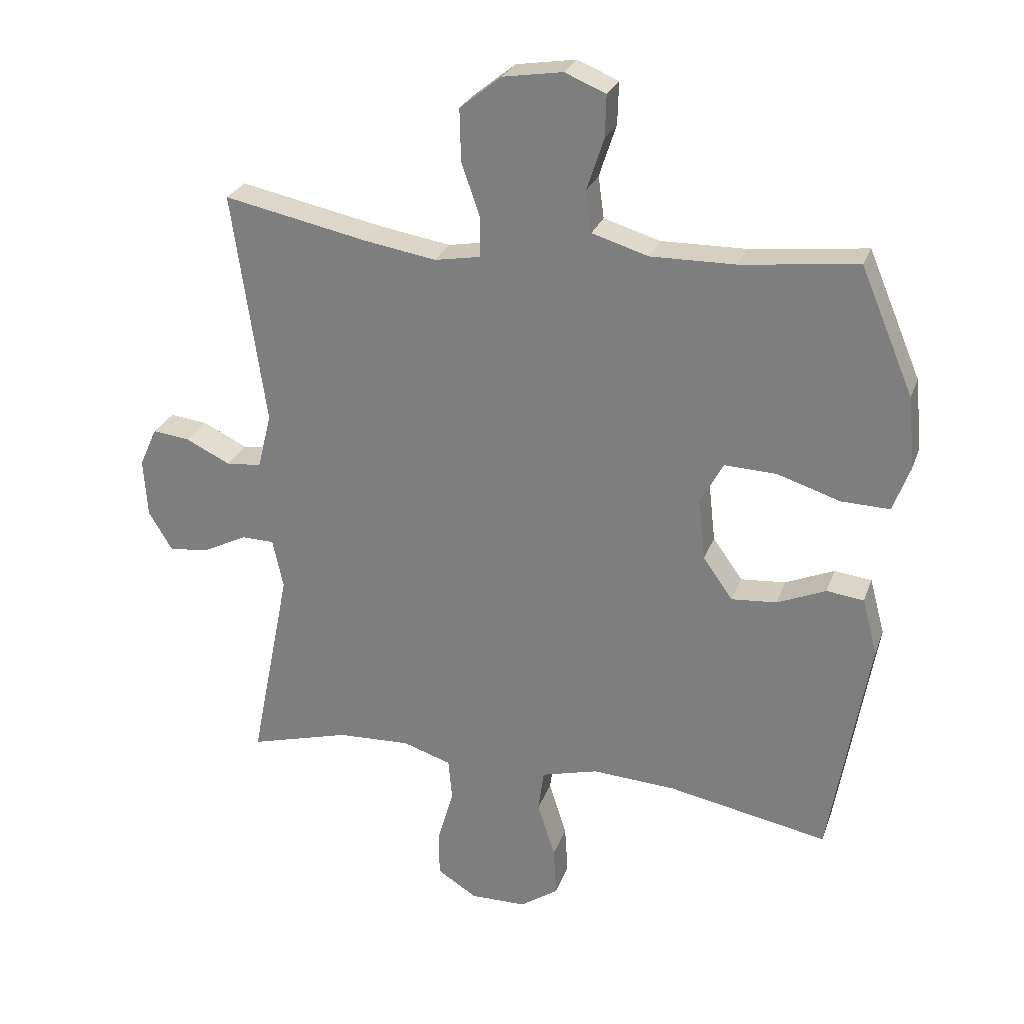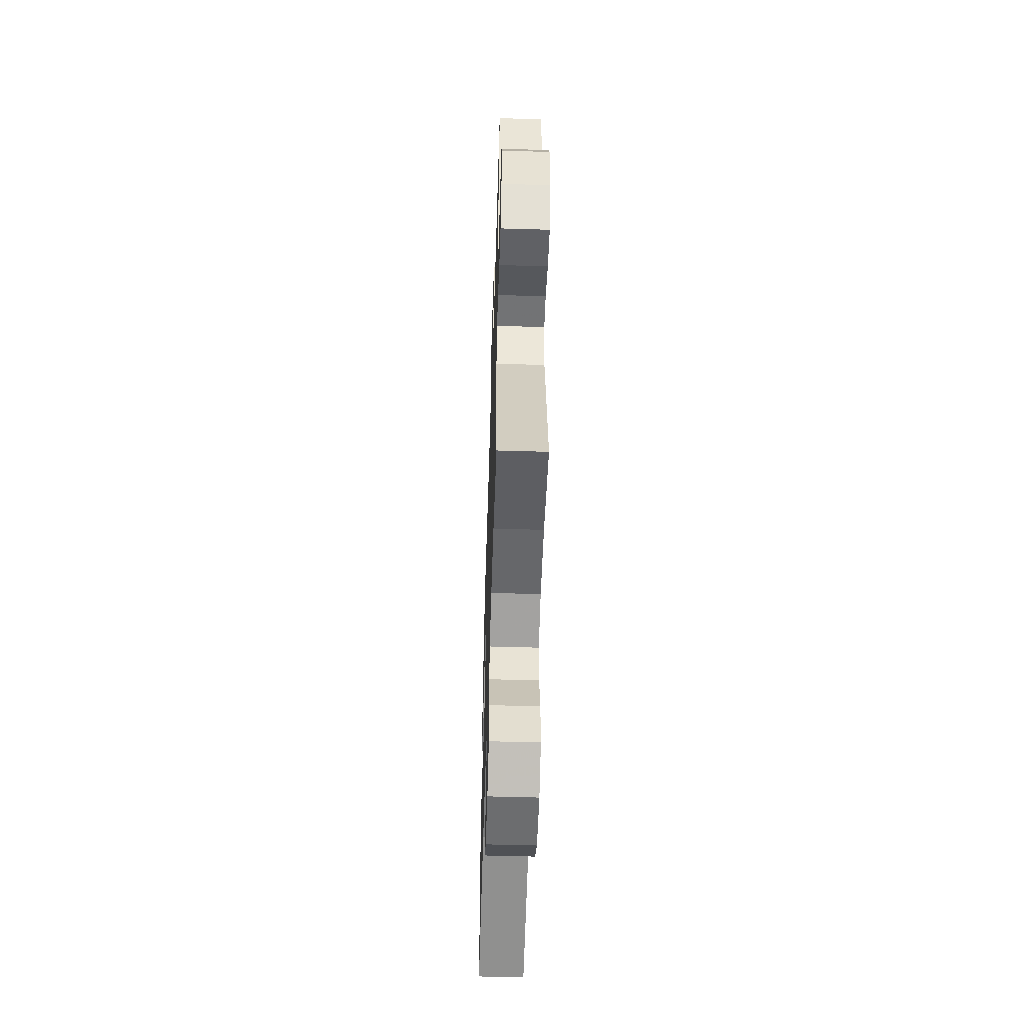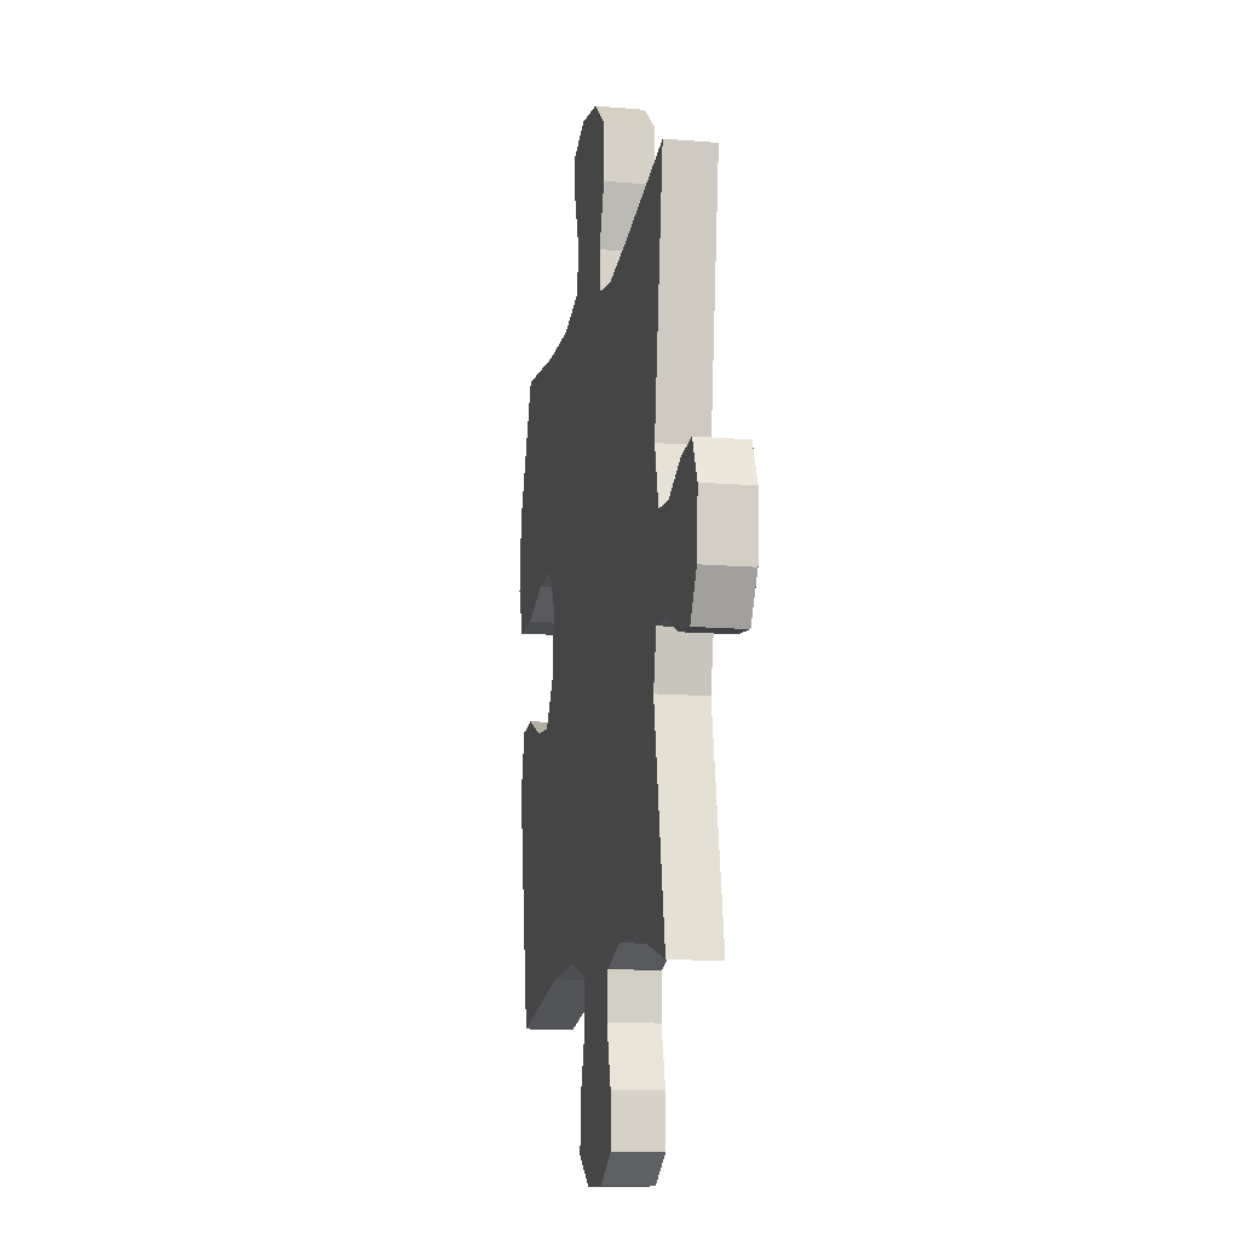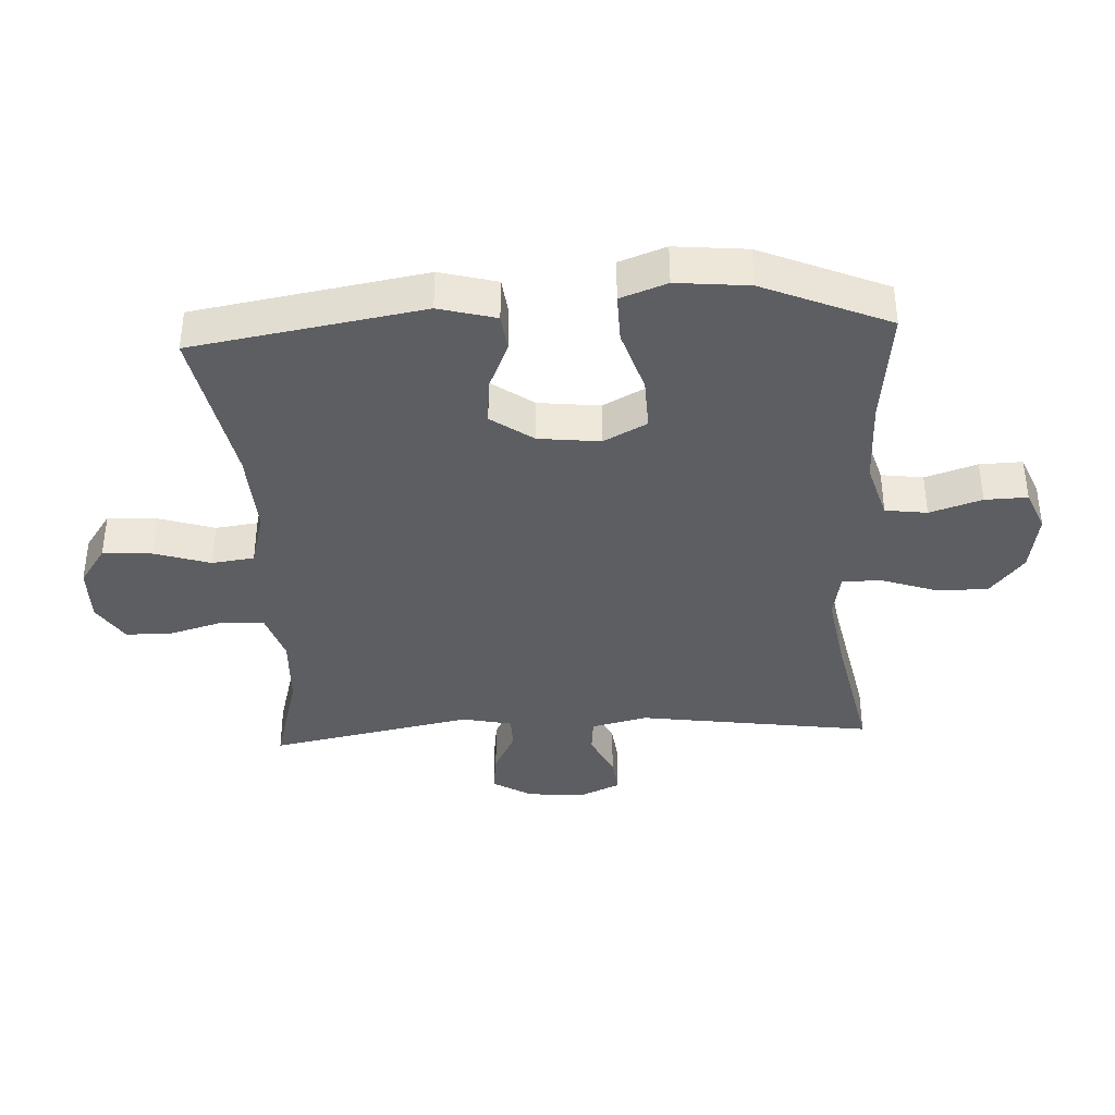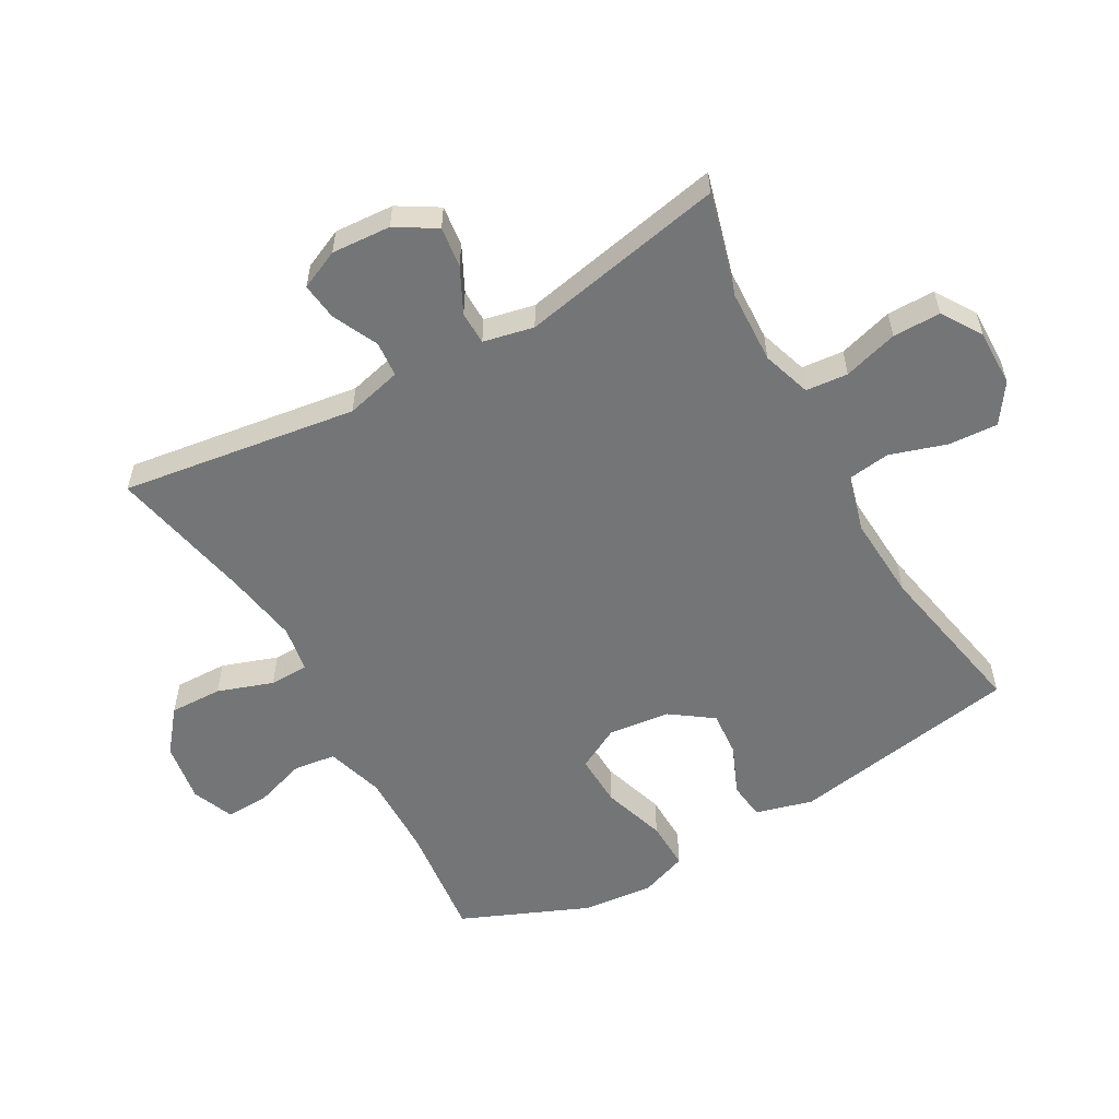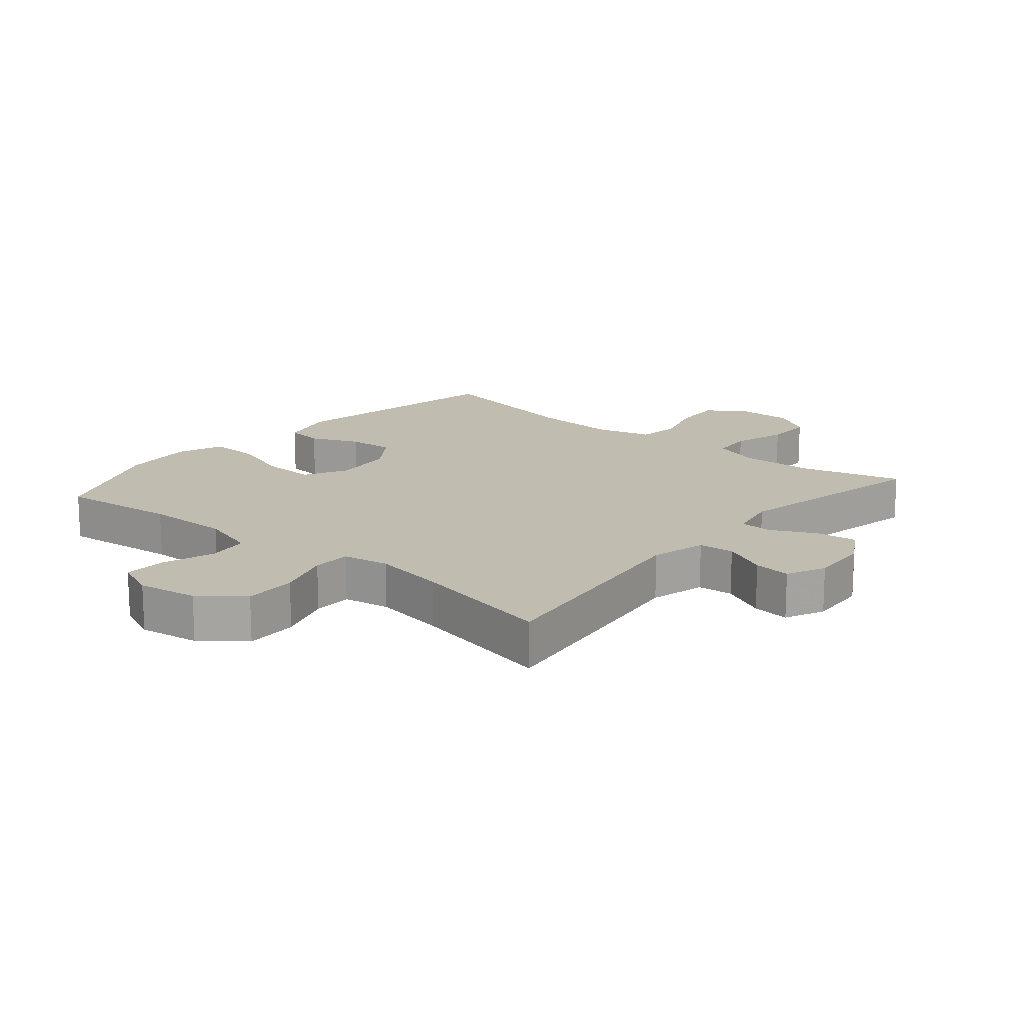
<metadata>
{"format":"obj","ext":"obj","renderer":"f3d","projection":"perspective","resolution":1024,"background":"white","views":[{"elev":26.5,"azim":-162.6,"up":"+Z"},{"elev":-54.6,"azim":88.2,"up":"+Z"},{"elev":-12.8,"azim":79.0,"up":"+Z"},{"elev":-38.1,"azim":-87.1,"up":"+Y"},{"elev":-56.5,"azim":119.4,"up":"+Y"},{"elev":16.3,"azim":40.4,"up":"+Y"}]}
</metadata>
<code>
v -0.5 0.07 -0.5
v -0.562 0.07 -0.138
v -0.538 0.07 -0.048
v -0.479 0.07 -0.041
v -0.402 0.07 -0.074
v -0.33 0.07 -0.08
v -0.283 0.07 -0.014
v -0.272 0.07 0.083
v -0.308 0.07 0.151
v -0.391 0.07 0.148
v -0.491 0.07 0.116
v -0.568 0.07 0.114
v -0.595 0.07 0.187
v -0.584 0.07 0.301
v -0.5 0.07 0.5
v -0.314 0.07 0.479
v -0.181 0.07 0.477
v -0.091 0.07 0.504
v -0.082 0.07 0.57
v -0.109 0.07 0.652
v -0.111 0.07 0.719
v -0.046 0.07 0.746
v 0.049 0.07 0.731
v 0.115 0.07 0.678
v 0.113 0.07 0.595
v 0.083 0.07 0.508
v 0.084 0.07 0.447
v 0.157 0.07 0.434
v 0.272 0.07 0.453
v 0.5 0.07 0.5
v 0.447 0.07 0.129
v 0.469 0.07 0.041
v 0.525 0.07 0.036
v 0.596 0.07 0.07
v 0.655 0.07 0.077
v 0.683 0.07 0.015
v 0.677 0.07 -0.078
v 0.639 0.07 -0.141
v 0.575 0.07 -0.133
v 0.505 0.07 -0.098
v 0.453 0.07 -0.099
v 0.436 0.07 -0.178
v 0.5 0.07 -0.5
v 0.34 0.07 -0.456
v 0.224 0.07 -0.451
v 0.147 0.07 -0.476
v 0.141 0.07 -0.542
v 0.166 0.07 -0.628
v 0.166 0.07 -0.703
v 0.103 0.07 -0.743
v 0.014 0.07 -0.742
v -0.047 0.07 -0.7
v -0.042 0.07 -0.622
v -0.014 0.07 -0.534
v -0.023 0.07 -0.467
v -0.113 0.07 -0.443
v -0.246 0.07 -0.451
v -0.5 0 -0.5
v -0.562 0 -0.138
v -0.538 0 -0.048
v -0.479 0 -0.041
v -0.402 0 -0.074
v -0.33 0 -0.08
v -0.283 0 -0.014
v -0.272 0 0.083
v -0.308 0 0.151
v -0.391 0 0.148
v -0.491 0 0.116
v -0.568 0 0.114
v -0.595 0 0.187
v -0.584 0 0.301
v -0.5 0 0.5
v -0.314 0 0.479
v -0.181 0 0.477
v -0.091 0 0.504
v -0.082 0 0.57
v -0.109 0 0.652
v -0.111 0 0.719
v -0.046 0 0.746
v 0.049 0 0.731
v 0.115 0 0.678
v 0.113 0 0.595
v 0.083 0 0.508
v 0.084 0 0.447
v 0.157 0 0.434
v 0.272 0 0.453
v 0.5 0 0.5
v 0.447 0 0.129
v 0.469 0 0.041
v 0.525 0 0.036
v 0.596 0 0.07
v 0.655 0 0.077
v 0.683 0 0.015
v 0.677 0 -0.078
v 0.639 0 -0.141
v 0.575 0 -0.133
v 0.505 0 -0.098
v 0.453 0 -0.099
v 0.436 0 -0.178
v 0.5 0 -0.5
v 0.34 0 -0.456
v 0.224 0 -0.451
v 0.147 0 -0.476
v 0.141 0 -0.542
v 0.166 0 -0.628
v 0.166 0 -0.703
v 0.103 0 -0.743
v 0.014 0 -0.742
v -0.047 0 -0.7
v -0.042 0 -0.622
v -0.014 0 -0.534
v -0.023 0 -0.467
v -0.113 0 -0.443
v -0.246 0 -0.451
f 52 53 54
f 51 52 54
f 50 51 54
f 49 50 54
f 48 49 54
f 47 48 54
f 46 47 54 55
f 45 46 55 56
f 42 43 44
f 41 42 44 45
f 38 39 40
f 37 38 40
f 36 37 40
f 35 36 40
f 34 35 40
f 33 34 40
f 32 33 40 41
f 41 45 56
f 32 41 56
f 31 32 56
f 24 25 26
f 23 24 26
f 22 23 26
f 21 22 26
f 20 21 26
f 19 20 26
f 18 19 26 27
f 17 18 27
f 16 17 27 28
f 14 15 16
f 13 14 16
f 12 13 16
f 11 12 16
f 10 11 16
f 9 10 16 28
f 3 4 5
f 2 3 5
f 1 2 5
f 57 1 5
f 57 5 6
f 57 6 7
f 56 57 7
f 31 56 7
f 30 31 7
f 29 30 7
f 8 9 28 29
f 7 8 29
f 111 110 109
f 111 109 108
f 111 108 107
f 111 107 106
f 111 106 105
f 111 105 104
f 112 111 104 103
f 113 112 103 102
f 101 100 99
f 102 101 99 98
f 97 96 95
f 97 95 94
f 97 94 93
f 97 93 92
f 97 92 91
f 97 91 90
f 98 97 90 89
f 113 102 98
f 113 98 89
f 113 89 88
f 83 82 81
f 83 81 80
f 83 80 79
f 83 79 78
f 83 78 77
f 83 77 76
f 84 83 76 75
f 84 75 74
f 85 84 74 73
f 73 72 71
f 73 71 70
f 73 70 69
f 73 69 68
f 73 68 67
f 85 73 67 66
f 62 61 60
f 62 60 59
f 62 59 58
f 62 58 114
f 63 62 114
f 64 63 114
f 64 114 113
f 64 113 88
f 64 88 87
f 64 87 86
f 86 85 66 65
f 86 65 64
f 1 58 59 2
f 2 59 60 3
f 3 60 61 4
f 4 61 62 5
f 5 62 63 6
f 6 63 64 7
f 7 64 65 8
f 8 65 66 9
f 9 66 67 10
f 10 67 68 11
f 11 68 69 12
f 12 69 70 13
f 13 70 71 14
f 14 71 72 15
f 15 72 73 16
f 16 73 74 17
f 17 74 75 18
f 18 75 76 19
f 19 76 77 20
f 20 77 78 21
f 21 78 79 22
f 22 79 80 23
f 23 80 81 24
f 24 81 82 25
f 25 82 83 26
f 26 83 84 27
f 27 84 85 28
f 28 85 86 29
f 29 86 87 30
f 30 87 88 31
f 31 88 89 32
f 32 89 90 33
f 33 90 91 34
f 34 91 92 35
f 35 92 93 36
f 36 93 94 37
f 37 94 95 38
f 38 95 96 39
f 39 96 97 40
f 40 97 98 41
f 41 98 99 42
f 42 99 100 43
f 43 100 101 44
f 44 101 102 45
f 45 102 103 46
f 46 103 104 47
f 47 104 105 48
f 48 105 106 49
f 49 106 107 50
f 50 107 108 51
f 51 108 109 52
f 52 109 110 53
f 53 110 111 54
f 54 111 112 55
f 55 112 113 56
f 56 113 114 57
f 57 114 58 1

</code>
